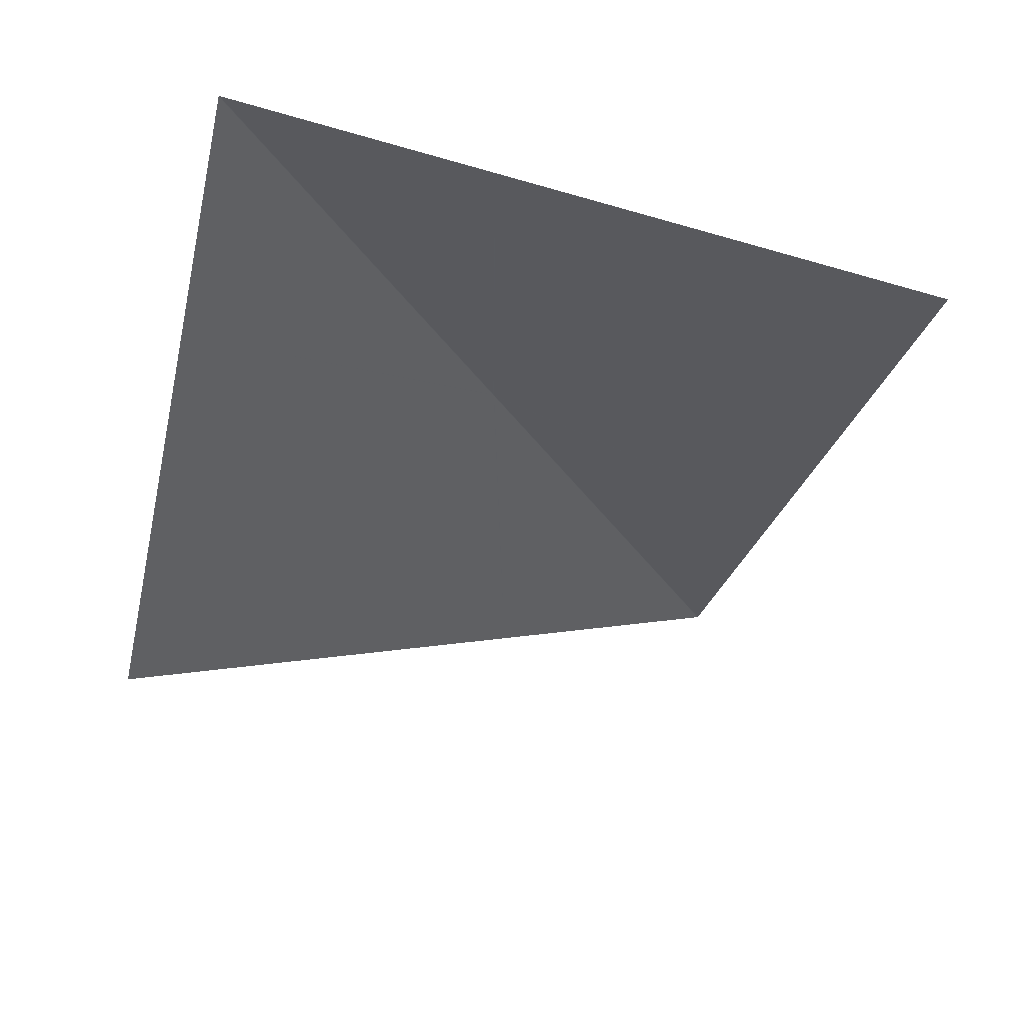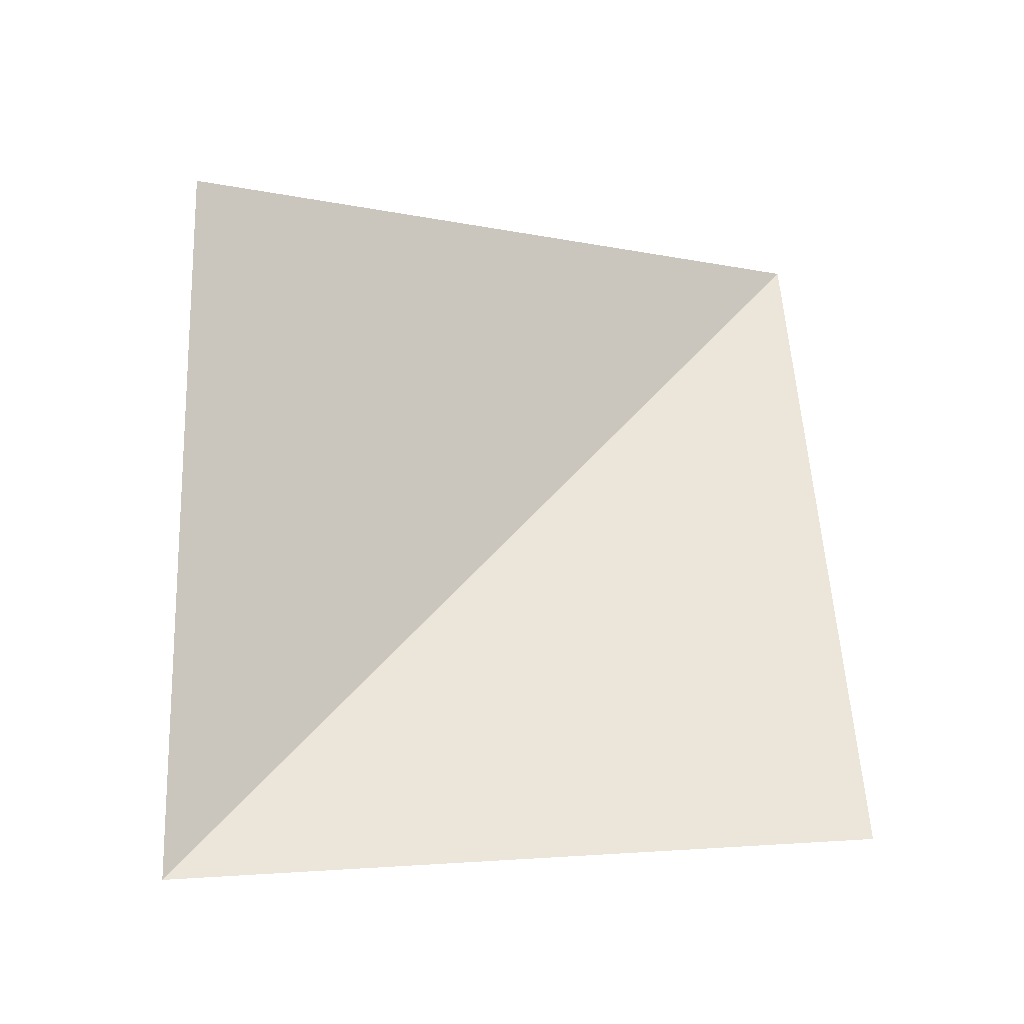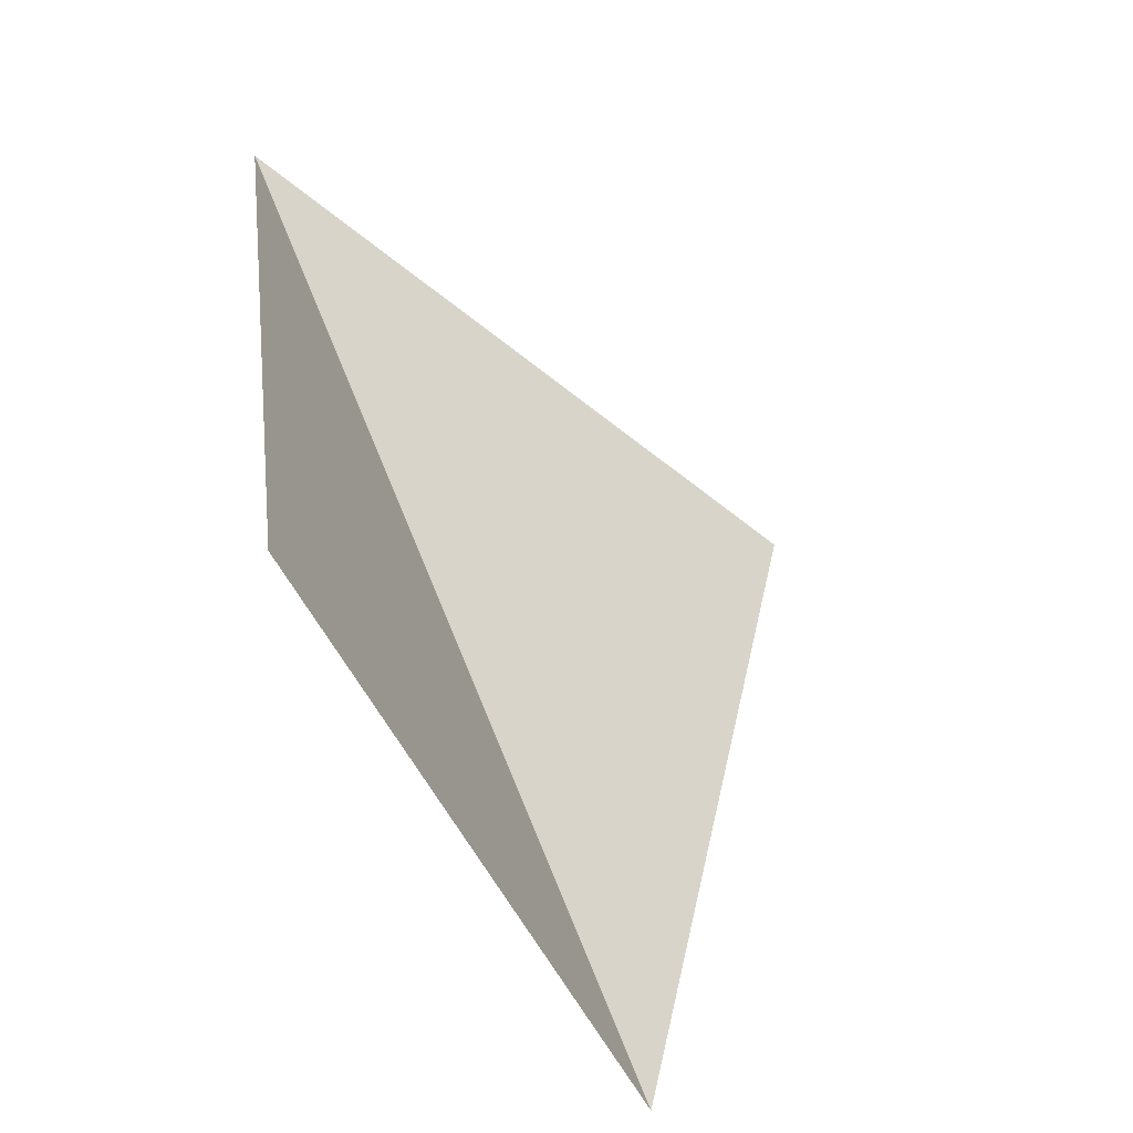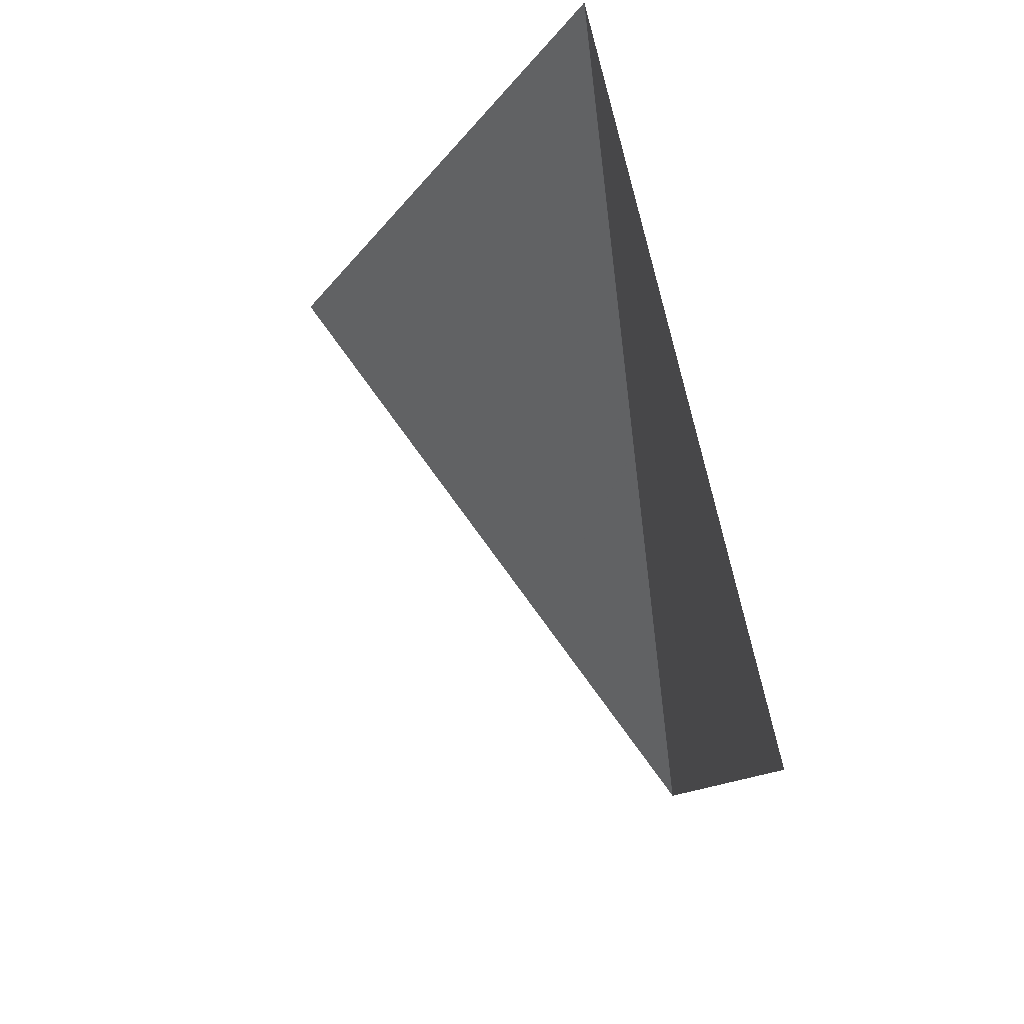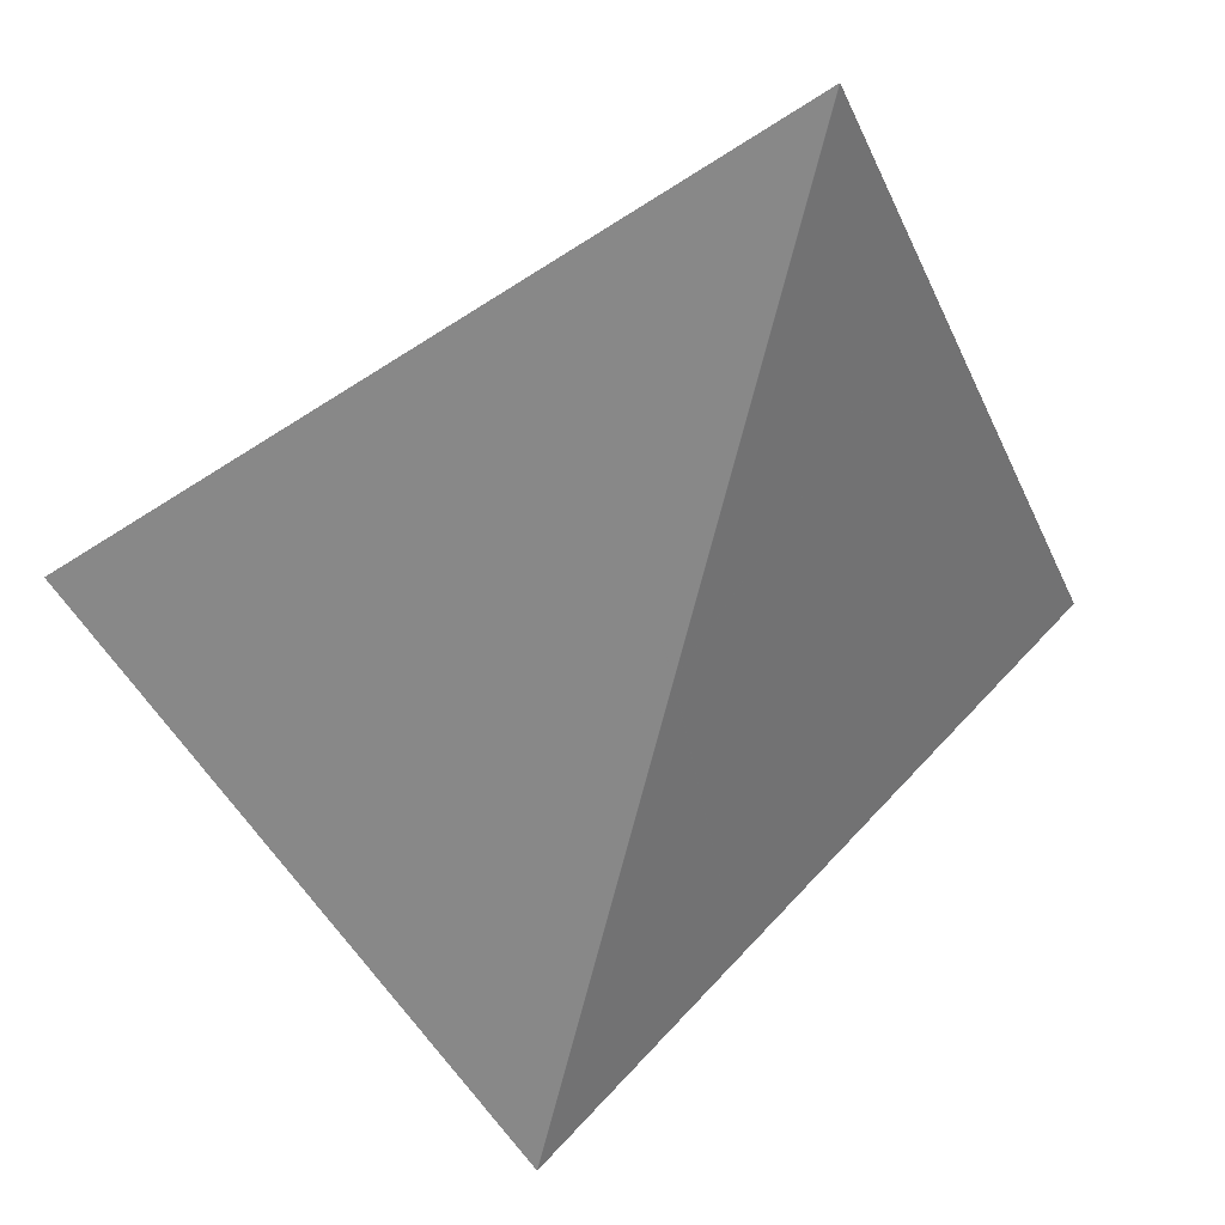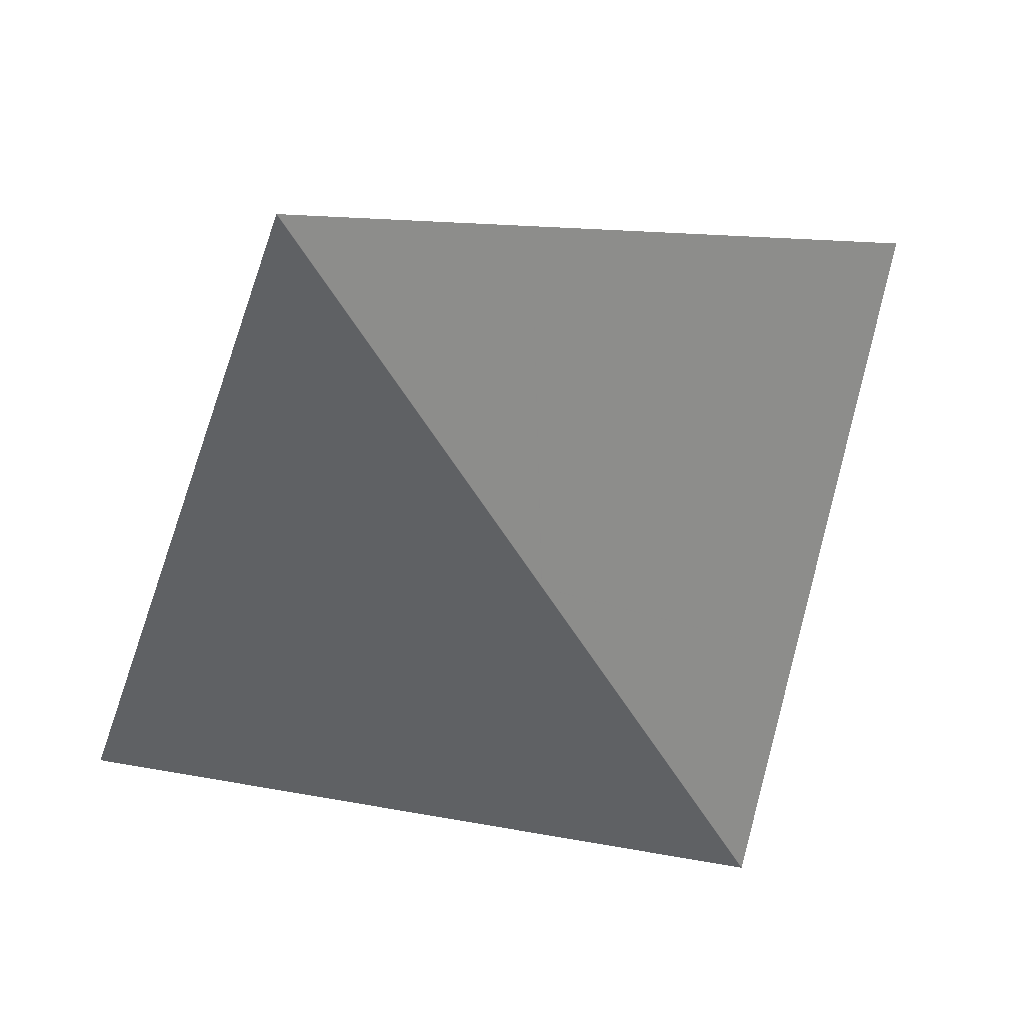
<metadata>
{"format":"obj","ext":"obj","renderer":"f3d","projection":"perspective","resolution":1024,"background":"white","views":[{"elev":59.2,"azim":13.1,"up":"+Y"},{"elev":53.2,"azim":69.9,"up":"+Z"},{"elev":-31.4,"azim":-32.4,"up":"+Y"},{"elev":66.0,"azim":81.5,"up":"+Y"},{"elev":-60.8,"azim":-164.1,"up":"+Z"},{"elev":-41.9,"azim":-124.3,"up":"+Z"}]}
</metadata>
<code>
v -0.004682 -0.001129 -0.01015
v -0.004233 0.002175 -0.01165
v -6.861e-06 0.001746 -0.01459
v -0.004233 0.002177 -0.01165
v -1.43e-05 0.001745 -0.01459
v -0.004232 0.002178 -0.01165
v -1.339e-05 0.001747 -0.01459
v -3.749e-06 0.001745 -0.01459
v -1.076e-05 0.001741 -0.01459
v -1.323e-05 0.001749 -0.01459
v -4.564e-06 0.001748 -0.0146
v -0.004683 -0.001127 -0.01015
v -0.004683 -0.001124 -0.01015
v -1.574e-05 0.001744 -0.01459
v -0.004233 0.002174 -0.01165
v 1.445e-07 0.001748 -0.0146
v -7.255e-06 0.001743 -0.01459
v -1.185e-05 0.001745 -0.01459
v -9.4e-06 0.001744 -0.01459
v -8.899e-06 0.001748 -0.01459
v -1.392e-05 0.001744 -0.01459
v -0.004683 -0.001125 -0.01015
v -1.212e-05 0.001743 -0.01459
v -1.012e-05 0.001747 -0.01459
v -0.004681 -0.001131 -0.01015
v -9.993e-06 0.001739 -0.01459
v -0.004679 -0.001132 -0.01015
v -5.849e-06 0.001739 -0.01459
v -5.478e-06 0.001735 -0.01459
v -9.945e-06 0.001737 -0.01459
v -7.397e-06 0.001741 -0.01459
v -8.02e-06 0.001738 -0.01459
v -9.131e-06 0.001736 -0.01459
v -0.00171 -0.002331 -0.01191
v -0.001711 -0.002331 -0.01191
v -1.063e-05 0.001735 -0.01459
v -0.004678 -0.001133 -0.01015
v -0.001708 -0.002332 -0.01191
v -7.263e-06 0.001736 -0.01459
v -3.733e-06 0.001739 -0.01459
v -1.981e-06 0.001743 -0.0146
v -4.679e-06 0.001742 -0.01459
v -0.001707 -0.002332 -0.01191
v 1.209e-06 0.001732 -0.01459
v -7.952e-07 0.001736 -0.01459
v 7.253e-07 0.001737 -0.0146
v 3.429e-07 0.001743 -0.0146
v -0.001704 -0.002334 -0.01191
v -5.292e-07 0.001732 -0.01459
v 0.00047 -0.003211 -0.01319
v 0.0004714 -0.003212 -0.01319
v -2.754e-06 0.001737 -0.01459
v -2.11e-06 0.001734 -0.01459
v 0.0004729 -0.003212 -0.01319
v -1.308e-06 0.00174 -0.01459
v -3.983e-06 0.001733 -0.01459
v -2.99e-06 0.001731 -0.01459
v 0.0004685 -0.003211 -0.01319
v -2.737e-06 0.001729 -0.01459
v -0.001702 -0.002334 -0.01191
v -1.959e-06 0.001731 -0.01459
v -0.001705 -0.002333 -0.01191
v 3.028e-06 0.001732 -0.01459
v 4.701e-06 0.00173 -0.0146
v 4.558e-06 0.001736 -0.0146
v 0.003446 -0.004412 -0.01495
v 2.573e-06 0.001736 -0.0146
v 4.327e-06 0.001733 -0.0146
v 5.693e-06 0.001731 -0.0146
v 6.422e-06 0.001733 -0.0146
v 5.311e-06 0.001739 -0.0146
v 2.483e-06 0.001739 -0.0146
v 7.894e-06 0.001734 -0.0146
v 0.0004744 -0.003213 -0.0132
v 2.728e-06 0.001743 -0.0146
v 0.0004758 -0.003214 -0.0132
v 0.003447 -0.004412 -0.01495
v 0.003449 -0.004412 -0.01495
v 0.003444 -0.004412 -0.01495
v 5.825e-06 0.001728 -0.0146
v 0.0004773 -0.003214 -0.0132
v 6.049e-06 0.001742 -0.0146
v 9.503e-06 0.00174 -0.0146
v 7.832e-06 0.001738 -0.0146
v 1.054e-05 0.001737 -0.0146
v 1.36e-05 0.00174 -0.0146
v 0.003451 -0.00441 -0.01495
v 9.891e-06 0.001735 -0.0146
v 1.215e-05 0.001734 -0.0146
v 0.004431 -0.0008893 -0.01505
v 1.304e-05 0.001735 -0.0146
v 0.003452 -0.004409 -0.01495
v 0.004431 -0.000891 -0.01505
v 0.00443 -0.0008928 -0.01505
v 1.287e-05 0.001738 -0.0146
v 9.063e-06 0.001742 -0.0146
v 4.559e-06 0.001745 -0.0146
v 0.003452 -0.004407 -0.01495
v 1.407e-05 0.001733 -0.0146
v 0.00443 -0.0008945 -0.01505
v 1.053e-05 0.001748 -0.0146
v 1.621e-05 0.001745 -0.0146
v 1.751e-05 0.001743 -0.0146
v 1.717e-05 0.001742 -0.0146
v 1.508e-05 0.001741 -0.0146
v 5.267e-06 0.001748 -0.0146
v 0.005149 0.001691 -0.01513
v 0.005149 0.001689 -0.01513
v 0.005148 0.001688 -0.01513
v 8.277e-06 0.001745 -0.0146
v 0.004432 -0.0008875 -0.01505
v 1.58e-05 0.001748 -0.0146
v 1.223e-05 0.001746 -0.0146
v 1.158e-05 0.001743 -0.0146
v 1.451e-05 0.001744 -0.0146
v 0.004432 -0.0008858 -0.01505
v 0.004433 -0.0008841 -0.01505
v 1.938e-05 0.001742 -0.0146
v 0.005148 0.001686 -0.01513
v 1.459e-05 0.001751 -0.0146
v 1.227e-05 0.00175 -0.0146
v 1.168e-05 0.001752 -0.0146
v 4.589e-06 0.00175 -0.0146
v 9.178e-06 0.001753 -0.0146
v 1.521e-05 0.001754 -0.0146
v 1.729e-05 0.001753 -0.0146
v 1.76e-05 0.001752 -0.0146
v 1.626e-05 0.00175 -0.0146
v 0.006128 0.005211 -0.01523
v 0.006128 0.005213 -0.01523
v 0.006127 0.005215 -0.01523
v 0.00515 0.001693 -0.01513
v 1.377e-05 0.001755 -0.0146
v 0.00515 0.001695 -0.01513
v 8.325e-06 0.00175 -0.0146
v 0.005151 0.001696 -0.01513
v 1.949e-05 0.001753 -0.0146
v 0.006128 0.005209 -0.01523
v 6.143e-06 0.001754 -0.0146
v 7.998e-06 0.001757 -0.0146
v 9.673e-06 0.001756 -0.0146
v 1.077e-05 0.001758 -0.0146
v 2.684e-06 0.001752 -0.0146
v 5.366e-06 0.001757 -0.0146
v 1.013e-05 0.001761 -0.0146
v 1.243e-05 0.001761 -0.0146
v 1.331e-05 0.00176 -0.0146
v 1.309e-05 0.001758 -0.0146
v 8.048e-06 0.001761 -0.0146
v 0.002623 0.006202 -0.01487
v 0.002625 0.006202 -0.01487
v 0.002627 0.006201 -0.01487
v 0.006124 0.005217 -0.01523
v 0.006126 0.005216 -0.01523
v 0.006123 0.005218 -0.01523
v 1.438e-05 0.001762 -0.0146
v 0.002628 0.006201 -0.01487
v 6.142e-05 0.006922 -0.0146
v 5.421e-06 0.001767 -0.0146
v 0.002618 0.006204 -0.01487
v 2.342e-06 0.001764 -0.0146
v 4.243e-06 0.001765 -0.0146
v 5.458e-06 0.001765 -0.0146
v 6.41e-06 0.001763 -0.0146
v 2.315e-06 0.001756 -0.0146
v 2.176e-06 0.00176 -0.0146
v 4.483e-06 0.001759 -0.0146
v 4.058e-06 0.001762 -0.0146
v 0.00262 0.006203 -0.01487
v 0.002621 0.006203 -0.01487
v 1.15e-07 0.001758 -0.0146
v 8.482e-08 0.001753 -0.0146
v 5.969e-05 0.006923 -0.0146
v 5.796e-05 0.006923 -0.0146
v 5.623e-05 0.006924 -0.0146
v 1.725e-07 0.001764 -0.0146
v -0.003445 0.007908 -0.01424
v -0.003447 0.007908 -0.01424
v -0.003449 0.007907 -0.01424
v -0.003443 0.007908 -0.01425
v -4.996e-06 0.001767 -0.0146
v 5.104e-05 0.006925 -0.0146
v -3.734e-06 0.001762 -0.0146
v -1.906e-06 0.00176 -0.0146
v -4.185e-06 0.001759 -0.0146
v -2.095e-06 0.001756 -0.0146
v -2.439e-06 0.001752 -0.0146
v -5.022e-06 0.001757 -0.0146
v -6.039e-06 0.001763 -0.0146
v -5.077e-06 0.001765 -0.0146
v -3.86e-06 0.001765 -0.0146
v -1.987e-06 0.001764 -0.0146
v -7.605e-06 0.001762 -0.0146
v 5.45e-05 0.006924 -0.0146
v 5.277e-05 0.006925 -0.0146
v -0.003902 0.004604 -0.01275
v -0.003902 0.004602 -0.01275
v -0.003902 0.004601 -0.01275
v -0.00345 0.007906 -0.01424
v -9.95e-06 0.001759 -0.01459
v -0.003901 0.004606 -0.01275
v -1.325e-05 0.001762 -0.01459
v -0.003452 0.007903 -0.01424
v -7.46e-06 0.001758 -0.0146
v -8.836e-06 0.001756 -0.01459
v -5.661e-06 0.001754 -0.0146
v -4.131e-06 0.001751 -0.0146
v -8.223e-06 0.001753 -0.01459
v -1.183e-05 0.001758 -0.01459
v -1.22e-05 0.00176 -0.01459
v -1.153e-05 0.001761 -0.01459
v -9.509e-06 0.001761 -0.0146
v -1.221e-05 0.001756 -0.01459
v -0.003451 0.007904 -0.01424
v -0.004232 0.002182 -0.01165
v -0.004232 0.00218 -0.01165
v -0.003902 0.004599 -0.01275
v -1.256e-05 0.001753 -0.01459
v -1.02e-05 0.001753 -0.01459
v -1.05e-05 0.001751 -0.01459
v -7.27e-06 0.00175 -0.01459
v -0.004232 0.002183 -0.01165
v -1.67e-05 0.001754 -0.01459
v -0.003903 0.004596 -0.01274
v -1.379e-05 0.001751 -0.01459
v -1.505e-05 0.001753 -0.01459
v -1.489e-05 0.001754 -0.01459
v -1.326e-05 0.001755 -0.01459
v -0.003902 0.004597 -0.01274
o DodecagonShape_web
f 16 8 3 11
f 21 22 13 14
f 9 1 12 23
f 23 12 22 21
f 20 24 7 10
f 24 3 19 18
f 5 2 4 7
f 13 15 14
f 14 15 2 5
f 7 4 6 10
f 18 19 23 21
f 19 17 9 23
f 3 8 17 19
f 11 3 24 20
f 7 24 18 5
f 5 18 21 14
f 30 27 25 26
f 26 25 1 9
f 31 42 28 32
f 17 31 26 9
f 28 40 29 39
f 16 41 42 8
f 35 37 36
f 32 28 39 33
f 30 32 33 36
f 42 41 40 28
f 29 43 38 39
f 39 38 34 33
f 36 37 27 30
f 33 34 35 36
f 8 42 31 17
f 26 31 32 30
f 40 52 56 29
f 45 46 44 49
f 55 47 46 45
f 41 55 52 40
f 56 62 43 29
f 58 60 59
f 57 53 61 59
f 16 47 55 41
f 56 52 53 57
f 53 45 49 61
f 44 54 51 49
f 52 55 45 53
f 59 60 48 57
f 57 48 62 56
f 49 51 50 61
f 61 50 58 59
f 47 72 67 46
f 73 78 77 70
f 70 77 66 69
f 69 66 79 80
f 79 81 80
f 72 75 71 65
f 16 75 72 47
f 64 76 74 63
f 63 74 54 44
f 65 71 73 70
f 80 81 76 64
f 64 68 69 80
f 63 67 68 64
f 68 65 70 69
f 67 72 65 68
f 46 67 63 44
f 71 84 88 73
f 83 96 86 95
f 82 97 96 83
f 100 98 99
f 86 90 93 95
f 95 93 94 91
f 91 94 100 99
f 89 92 87 88
f 75 82 84 71
f 88 87 78 73
f 84 82 83 85
f 85 83 95 91
f 88 84 85 89
f 16 97 82 75
f 89 85 91 99
f 99 98 92 89
f 104 115 103 118
f 105 114 115 104
f 119 117 118
f 112 107 108 102
f 102 108 109 103
f 103 109 119 118
f 104 116 111 105
f 105 111 90 86
f 115 113 102 103
f 16 106 110 97
f 97 110 114 96
f 114 110 113 115
f 96 114 105 86
f 113 101 112 102
f 110 106 101 113
f 118 117 116 104
f 127 120 126 137
f 138 136 137
f 101 121 128 112
f 122 124 133 125
f 135 123 124 122
f 106 135 121 101
f 121 135 122 120
f 120 122 125 126
f 128 132 107 112
f 16 123 135 106
f 133 131 130 125
f 127 134 132 128
f 126 129 138 137
f 128 121 120 127
f 137 136 134 127
f 125 130 129 126
f 157 155 156
f 149 150 151 145
f 145 151 152 146
f 146 152 157 156
f 147 153 154 148
f 147 142 146 156
f 148 141 142 147
f 142 140 145 146
f 141 139 140 142
f 124 141 148 133
f 140 144 149 145
f 139 143 144 140
f 123 139 141 124
f 156 155 153 147
f 148 154 131 133
f 16 143 139 123
f 164 170 150 149
f 163 169 170 164
f 163 168 162 159
f 164 167 168 163
f 168 166 161 162
f 167 165 166 168
f 144 167 164 149
f 166 171 176 161
f 162 173 158 159
f 165 172 171 166
f 143 165 167 144
f 158 160 159
f 159 160 169 163
f 16 172 165 143
f 176 175 174 161
f 161 174 173 162
f 193 179 178 189
f 189 178 177 190
f 190 177 180 181
f 191 195 194 192
f 192 194 175 176
f 191 183 190 181
f 192 184 183 191
f 183 185 189 190
f 184 186 185 183
f 171 184 192 176
f 180 182 181
f 185 188 193 189
f 186 187 188 185
f 172 186 184 171
f 16 187 186 172
f 181 182 195 191
f 213 198 197 209
f 209 197 196 210
f 210 196 201 202
f 211 214 199 212
f 212 199 179 193
f 211 200 210 202
f 212 204 200 211
f 200 205 209 210
f 204 206 205 200
f 201 203 202
f 188 204 212 193
f 205 208 213 209
f 206 207 208 205
f 187 206 204 188
f 16 207 206 187
f 202 203 214 211
f 228 217 198 213
f 227 229 217 228
f 226 215 222 223
f 225 216 215 226
f 10 6 216 225
f 227 218 226 223
f 228 219 218 227
f 218 220 225 226
f 222 224 223
f 219 221 220 218
f 208 219 228 213
f 220 20 10 225
f 221 11 20 220
f 207 221 219 208
f 16 11 221 207
f 223 224 229 227

</code>
